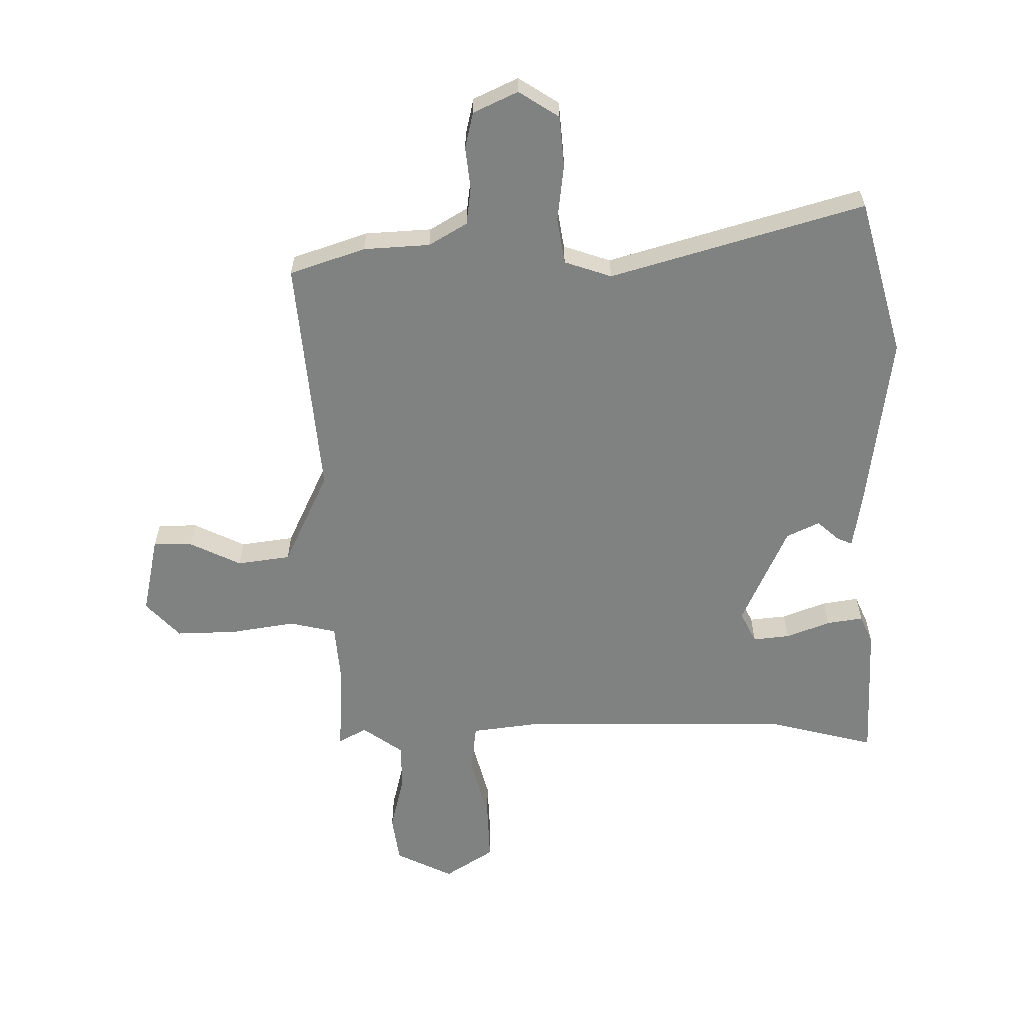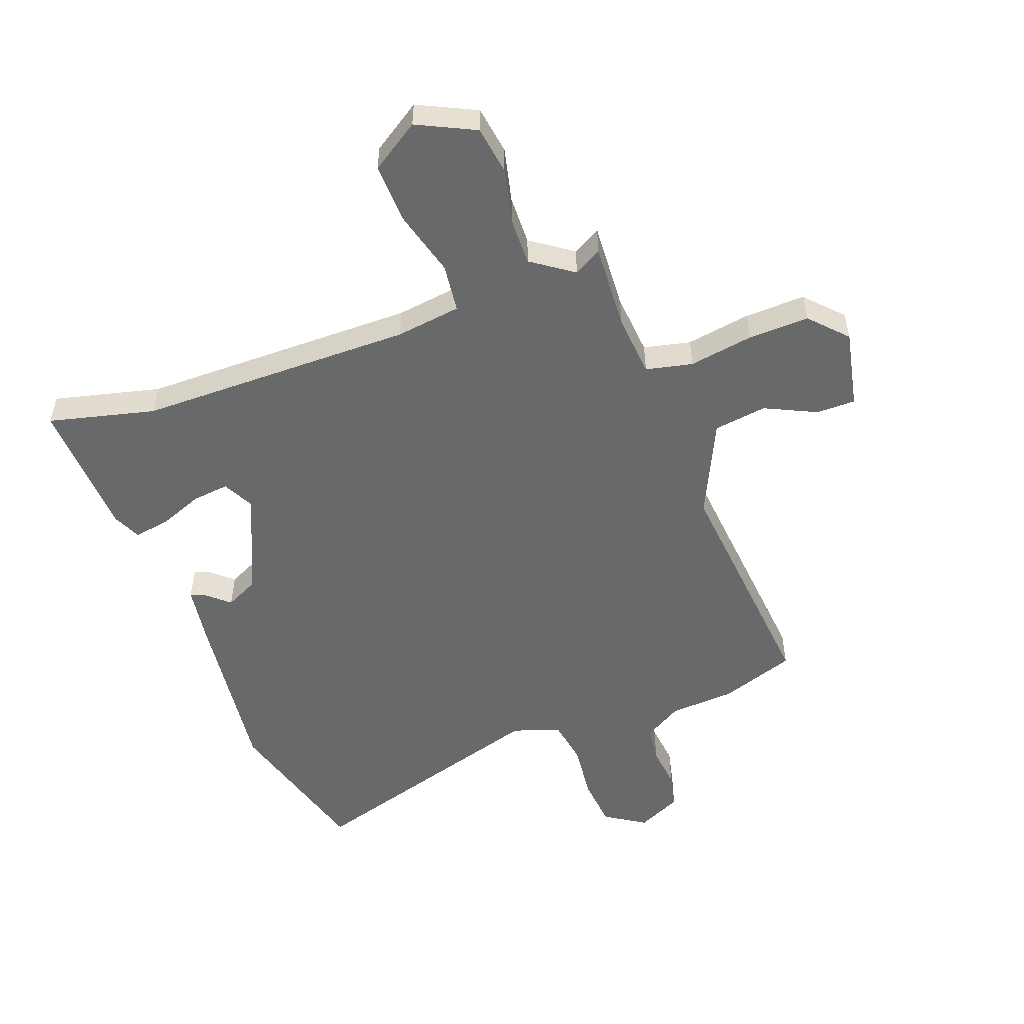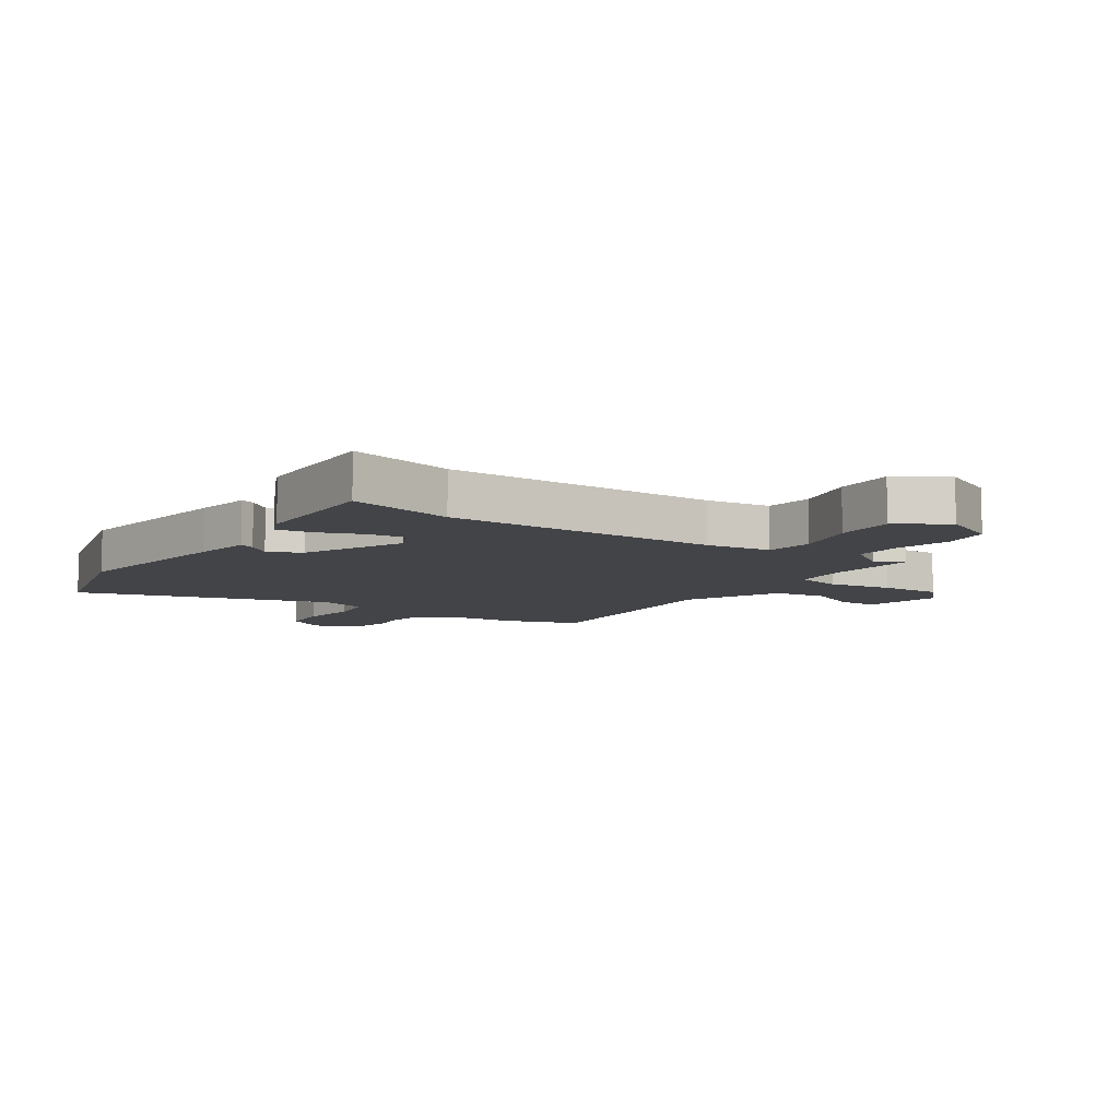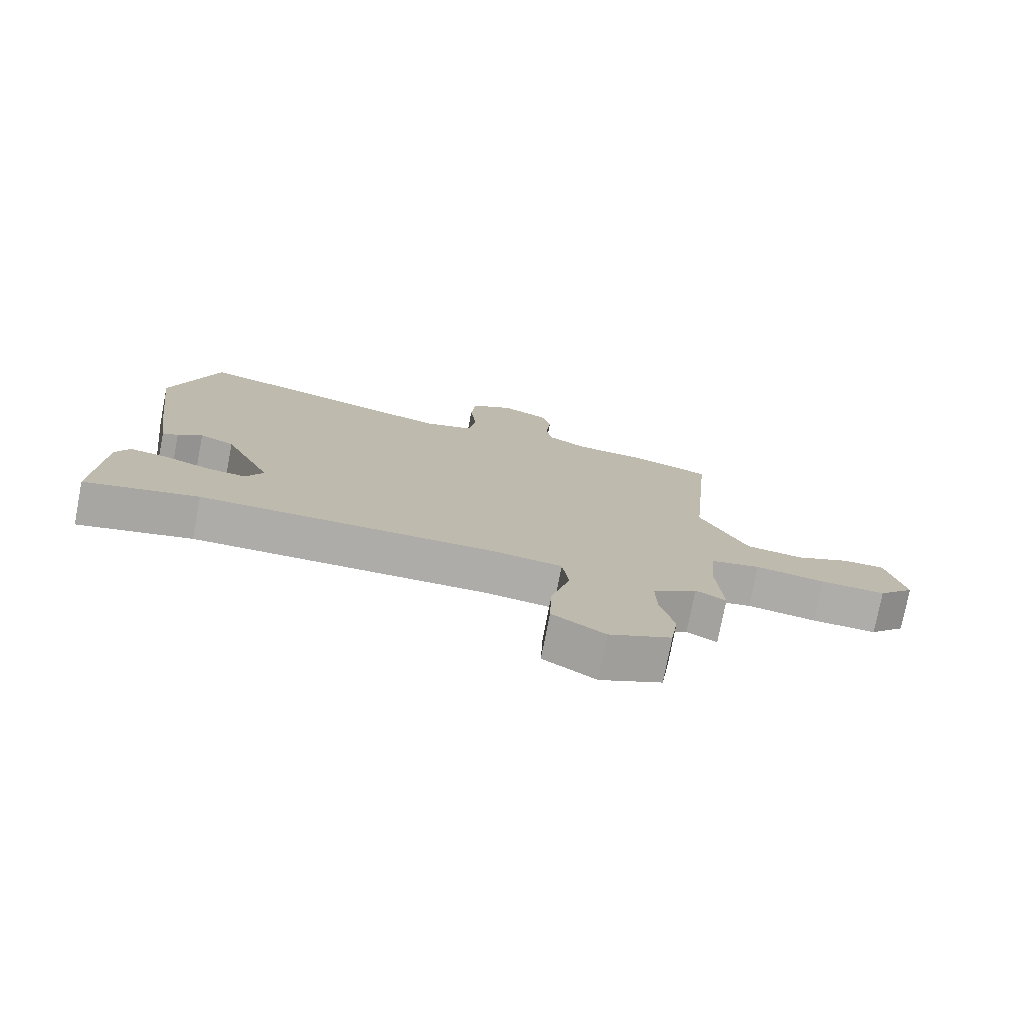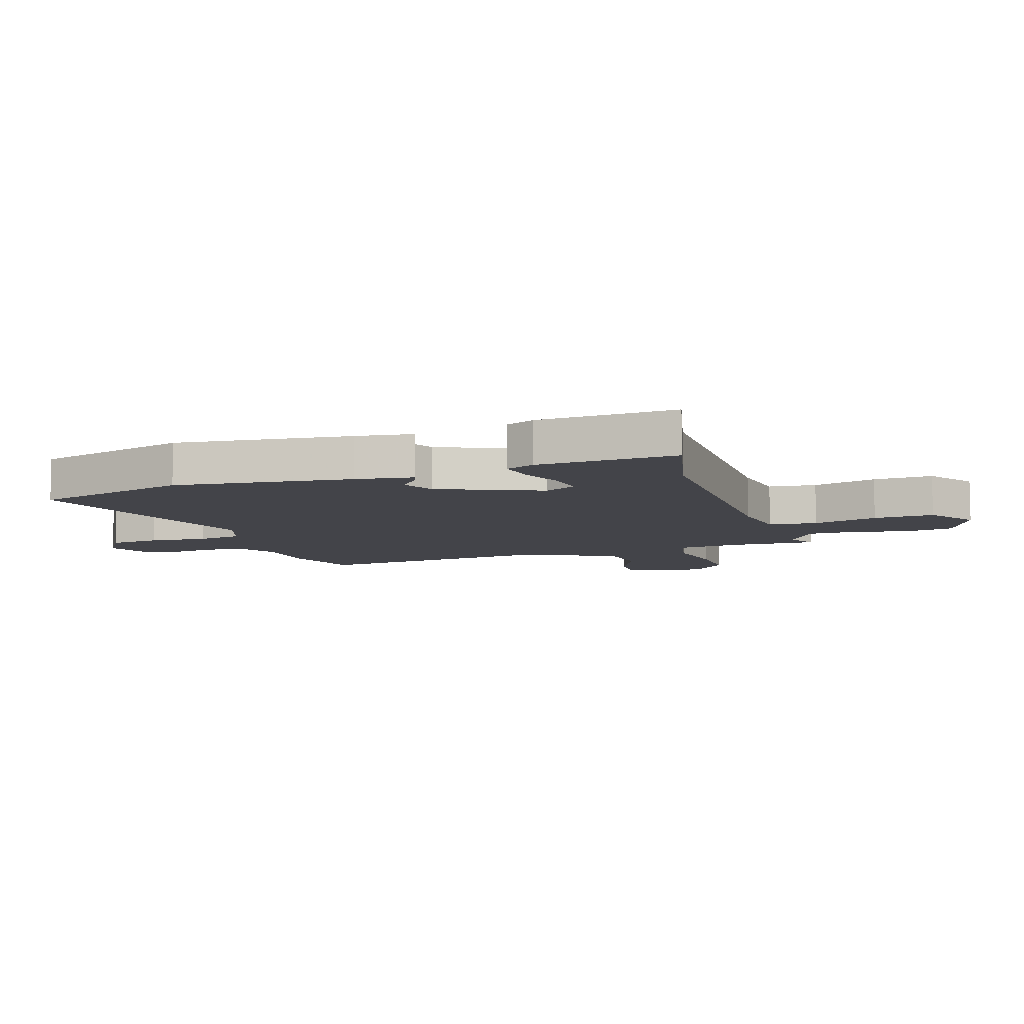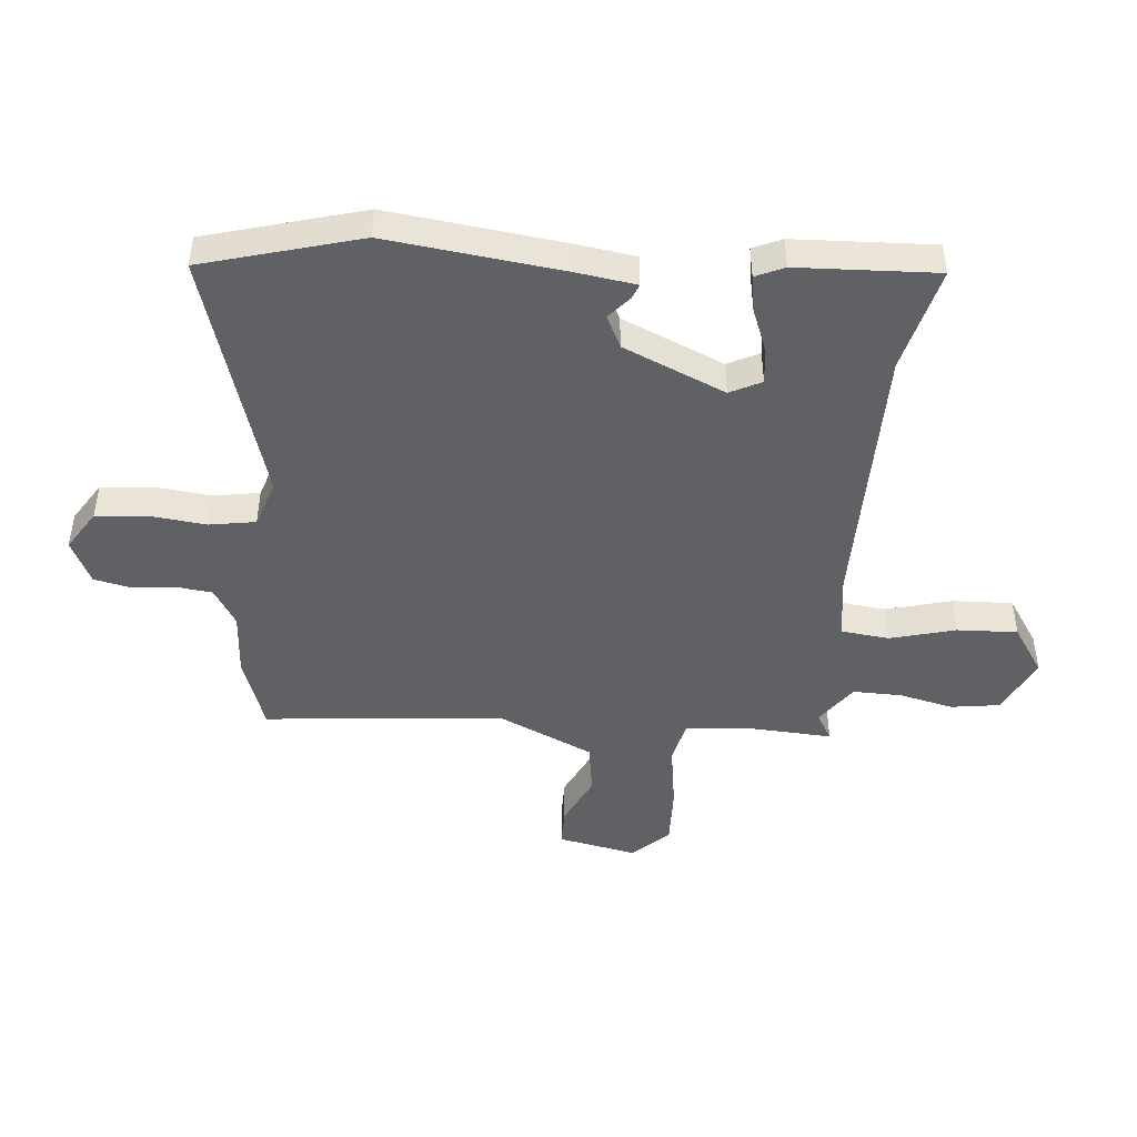
<metadata>
{"format":"obj","ext":"obj","renderer":"f3d","projection":"perspective","resolution":1024,"background":"white","views":[{"elev":-60.3,"azim":0.4,"up":"+Y"},{"elev":-52.6,"azim":-159.6,"up":"+Y"},{"elev":-8.2,"azim":145.5,"up":"+Y"},{"elev":-77.0,"azim":169.1,"up":"+Z"},{"elev":-8.4,"azim":108.8,"up":"+Y"},{"elev":-45.8,"azim":85.0,"up":"+Y"}]}
</metadata>
<code>
v -0.48 0.07 -0.503
v -0.471 0.07 -0.354
v -0.48 0.07 -0.247
v -0.56 0.07 -0.229
v -0.671 0.07 -0.247
v -0.775 0.07 -0.25
v -0.833 0.07 -0.188
v -0.805 0.07 -0.053
v -0.738 0.07 -0.053
v -0.65 0.07 -0.095
v -0.559 0.07 -0.082
v -0.483 0.07 0.081
v -0.521 0.07 0.493
v -0.392 0.07 0.537
v -0.279 0.07 0.544
v -0.214 0.07 0.583
v -0.206 0.07 0.647
v -0.214 0.07 0.72
v -0.2 0.07 0.782
v -0.124 0.07 0.818
v -0.055 0.07 0.774
v -0.047 0.07 0.687
v -0.058 0.07 0.589
v -0.045 0.07 0.51
v 0.036 0.07 0.483
v 0.469 0.07 0.611
v 0.544 0.07 0.342
v 0.506 0.07 0.039
v 0.491 0.07 -0.06
v 0.466 0.07 -0.05
v 0.427 0.07 -0.016
v 0.371 0.07 -0.043
v 0.294 0.07 -0.217
v 0.321 0.07 -0.271
v 0.384 0.07 -0.264
v 0.459 0.07 -0.235
v 0.521 0.07 -0.225
v 0.543 0.07 -0.274
v 0.553 0.07 -0.513
v 0.371 0.07 -0.468
v -0.102 0.07 -0.465
v -0.214 0.07 -0.48
v -0.224 0.07 -0.563
v -0.194 0.07 -0.675
v -0.19 0.07 -0.779
v -0.274 0.07 -0.834
v -0.373 0.07 -0.786
v -0.385 0.07 -0.703
v -0.363 0.07 -0.61
v -0.361 0.07 -0.526
v -0.432 0.07 -0.476
v -0.48 0 -0.503
v -0.471 0 -0.354
v -0.48 0 -0.247
v -0.56 0 -0.229
v -0.671 0 -0.247
v -0.775 0 -0.25
v -0.833 0 -0.188
v -0.805 0 -0.053
v -0.738 0 -0.053
v -0.65 0 -0.095
v -0.559 0 -0.082
v -0.483 0 0.081
v -0.521 0 0.493
v -0.392 0 0.537
v -0.279 0 0.544
v -0.214 0 0.583
v -0.206 0 0.647
v -0.214 0 0.72
v -0.2 0 0.782
v -0.124 0 0.818
v -0.055 0 0.774
v -0.047 0 0.687
v -0.058 0 0.589
v -0.045 0 0.51
v 0.036 0 0.483
v 0.469 0 0.611
v 0.544 0 0.342
v 0.506 0 0.039
v 0.491 0 -0.06
v 0.466 0 -0.05
v 0.427 0 -0.016
v 0.371 0 -0.043
v 0.294 0 -0.217
v 0.321 0 -0.271
v 0.384 0 -0.264
v 0.459 0 -0.235
v 0.521 0 -0.225
v 0.543 0 -0.274
v 0.553 0 -0.513
v 0.371 0 -0.468
v -0.102 0 -0.465
v -0.214 0 -0.48
v -0.224 0 -0.563
v -0.194 0 -0.675
v -0.19 0 -0.779
v -0.274 0 -0.834
v -0.373 0 -0.786
v -0.385 0 -0.703
v -0.363 0 -0.61
v -0.361 0 -0.526
v -0.432 0 -0.476
f 47 48 49
f 46 47 49
f 45 46 49
f 44 45 49
f 43 44 49
f 42 43 49 50
f 38 39 40
f 37 38 40
f 36 37 40
f 35 36 40
f 34 35 40 41
f 33 34 41 42
f 29 30 31
f 28 29 31
f 27 28 31
f 26 27 31
f 25 26 31
f 24 25 31 32
f 21 22 23
f 20 21 23
f 19 20 23
f 18 19 23
f 17 18 23
f 16 17 23 24
f 42 50 51
f 33 42 51
f 32 33 51
f 24 32 51
f 16 24 51
f 15 16 51
f 8 9 10
f 7 8 10
f 6 7 10
f 5 6 10
f 4 5 10
f 3 4 10 11
f 51 1 2
f 15 51 2
f 14 15 2
f 12 13 14
f 3 11 12
f 2 3 12 14
f 100 99 98
f 100 98 97
f 100 97 96
f 100 96 95
f 100 95 94
f 101 100 94 93
f 91 90 89
f 91 89 88
f 91 88 87
f 91 87 86
f 92 91 86 85
f 93 92 85 84
f 82 81 80
f 82 80 79
f 82 79 78
f 82 78 77
f 82 77 76
f 83 82 76 75
f 74 73 72
f 74 72 71
f 74 71 70
f 74 70 69
f 74 69 68
f 75 74 68 67
f 102 101 93
f 102 93 84
f 102 84 83
f 102 83 75
f 102 75 67
f 102 67 66
f 61 60 59
f 61 59 58
f 61 58 57
f 61 57 56
f 61 56 55
f 62 61 55 54
f 53 52 102
f 53 102 66
f 53 66 65
f 65 64 63
f 63 62 54
f 65 63 54 53
f 1 52 53 2
f 2 53 54 3
f 3 54 55 4
f 4 55 56 5
f 5 56 57 6
f 6 57 58 7
f 7 58 59 8
f 8 59 60 9
f 9 60 61 10
f 10 61 62 11
f 11 62 63 12
f 12 63 64 13
f 13 64 65 14
f 14 65 66 15
f 15 66 67 16
f 16 67 68 17
f 17 68 69 18
f 18 69 70 19
f 19 70 71 20
f 20 71 72 21
f 21 72 73 22
f 22 73 74 23
f 23 74 75 24
f 24 75 76 25
f 25 76 77 26
f 26 77 78 27
f 27 78 79 28
f 28 79 80 29
f 29 80 81 30
f 30 81 82 31
f 31 82 83 32
f 32 83 84 33
f 33 84 85 34
f 34 85 86 35
f 35 86 87 36
f 36 87 88 37
f 37 88 89 38
f 38 89 90 39
f 39 90 91 40
f 40 91 92 41
f 41 92 93 42
f 42 93 94 43
f 43 94 95 44
f 44 95 96 45
f 45 96 97 46
f 46 97 98 47
f 47 98 99 48
f 48 99 100 49
f 49 100 101 50
f 50 101 102 51
f 51 102 52 1

</code>
